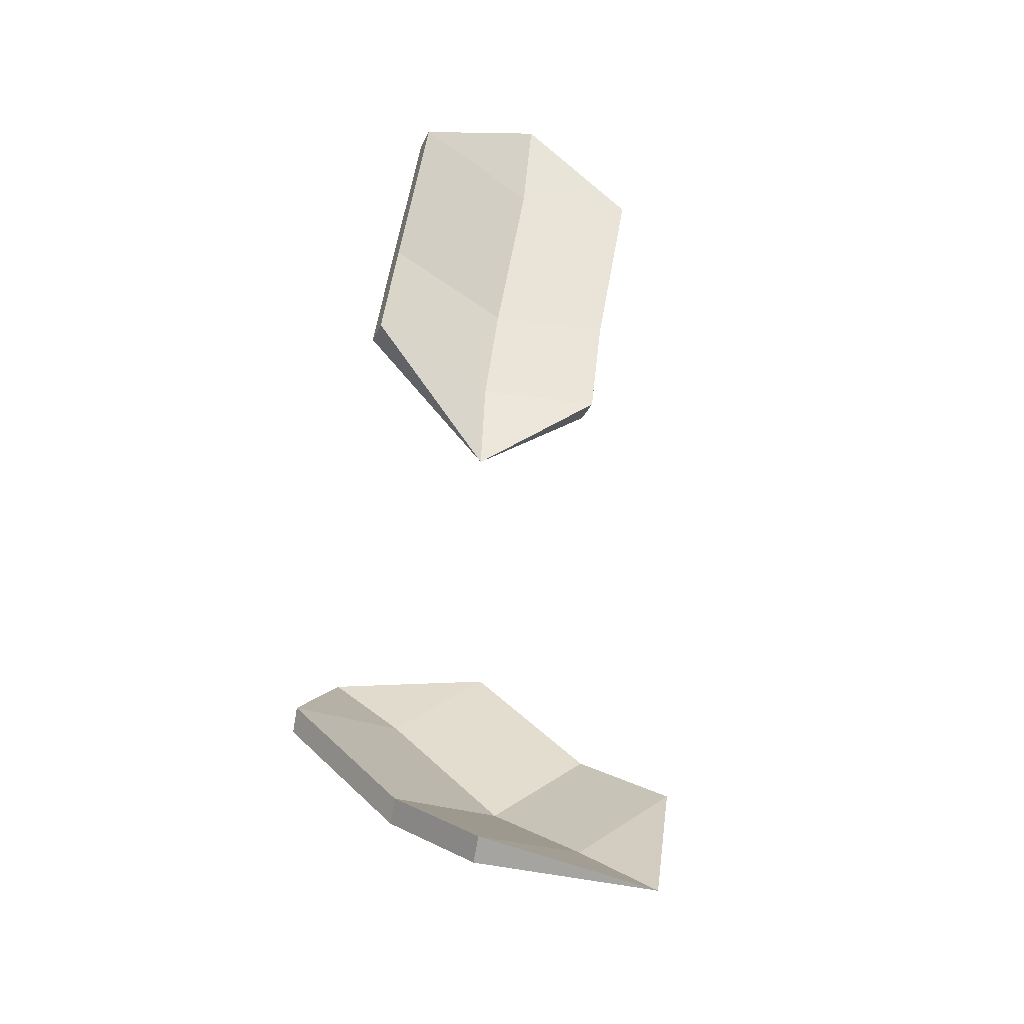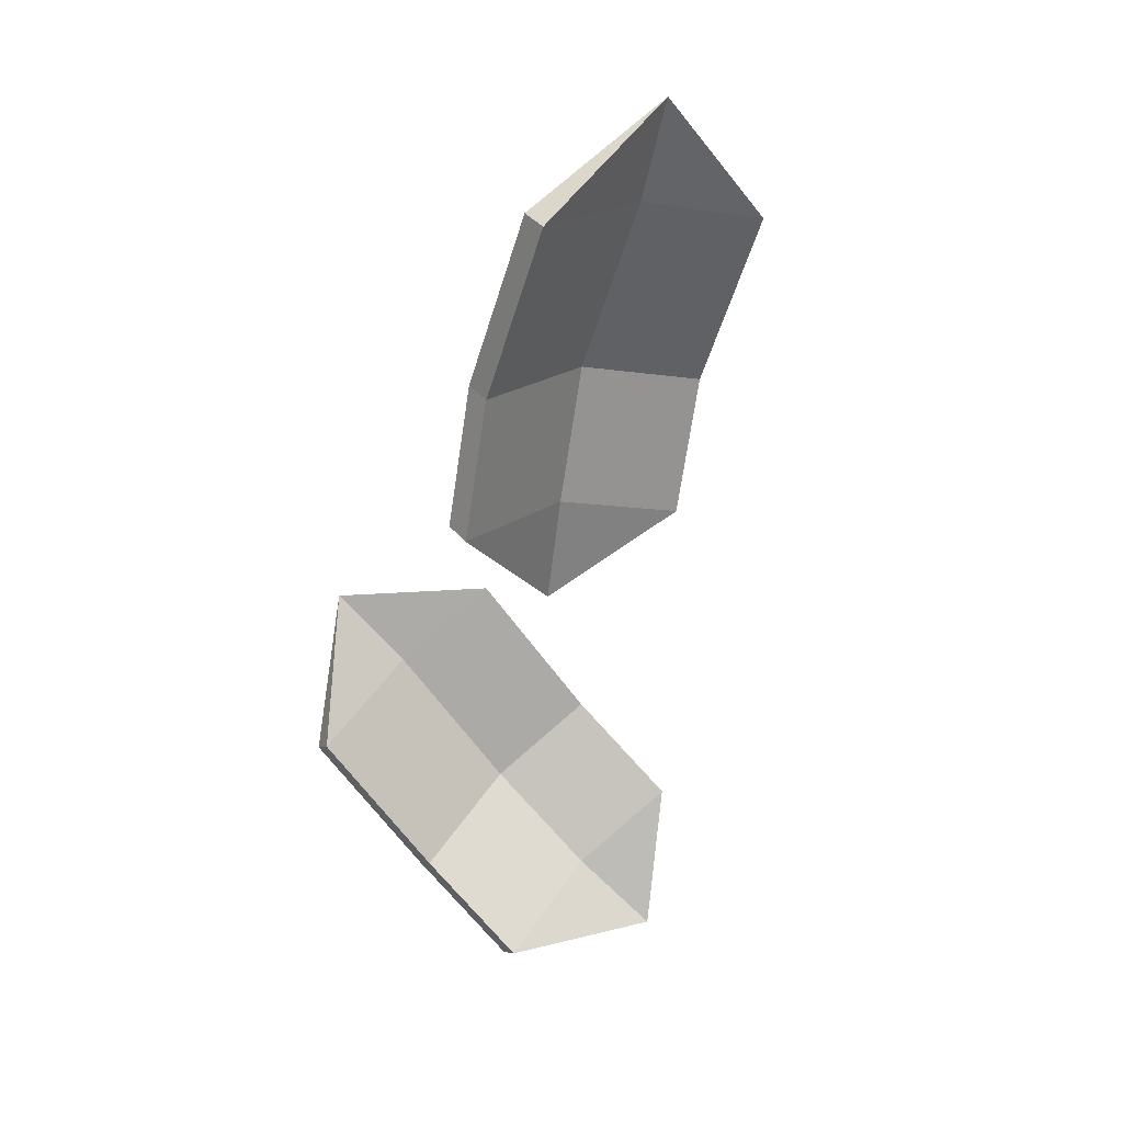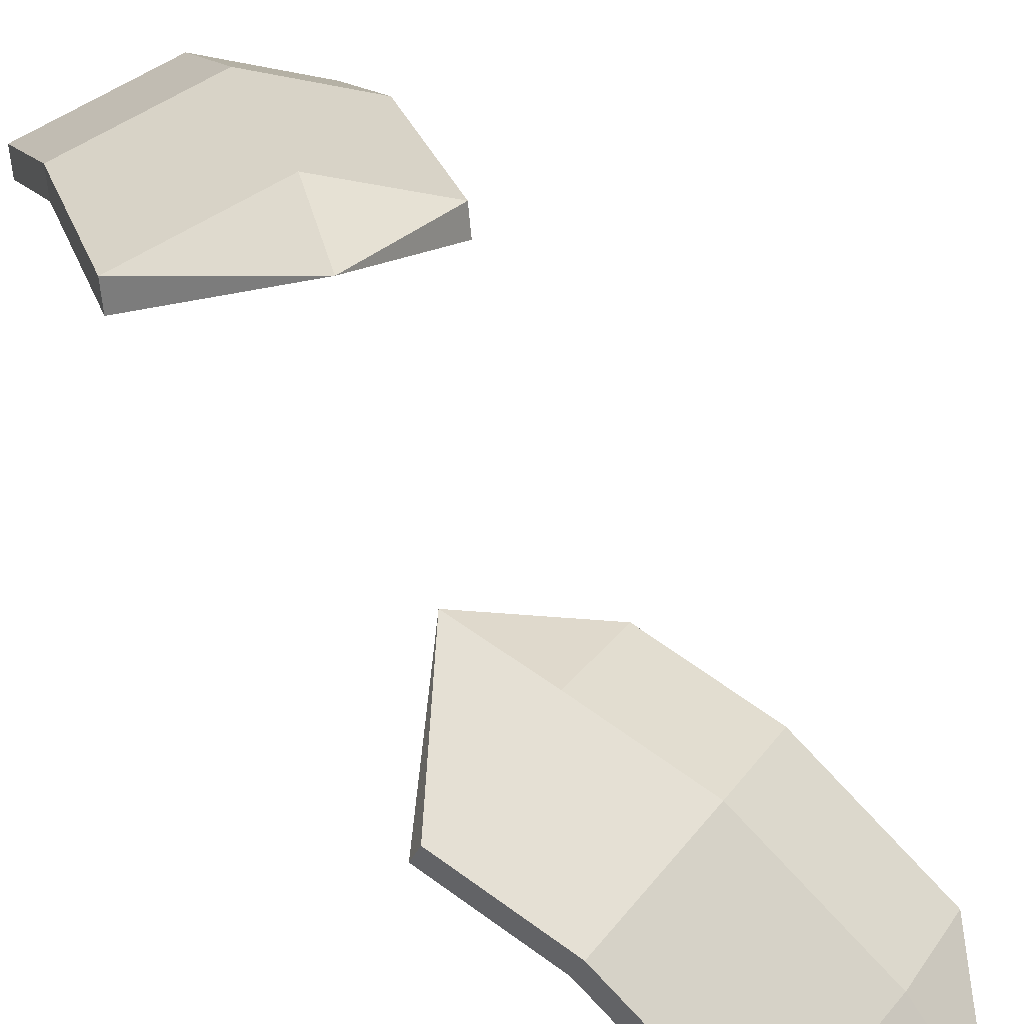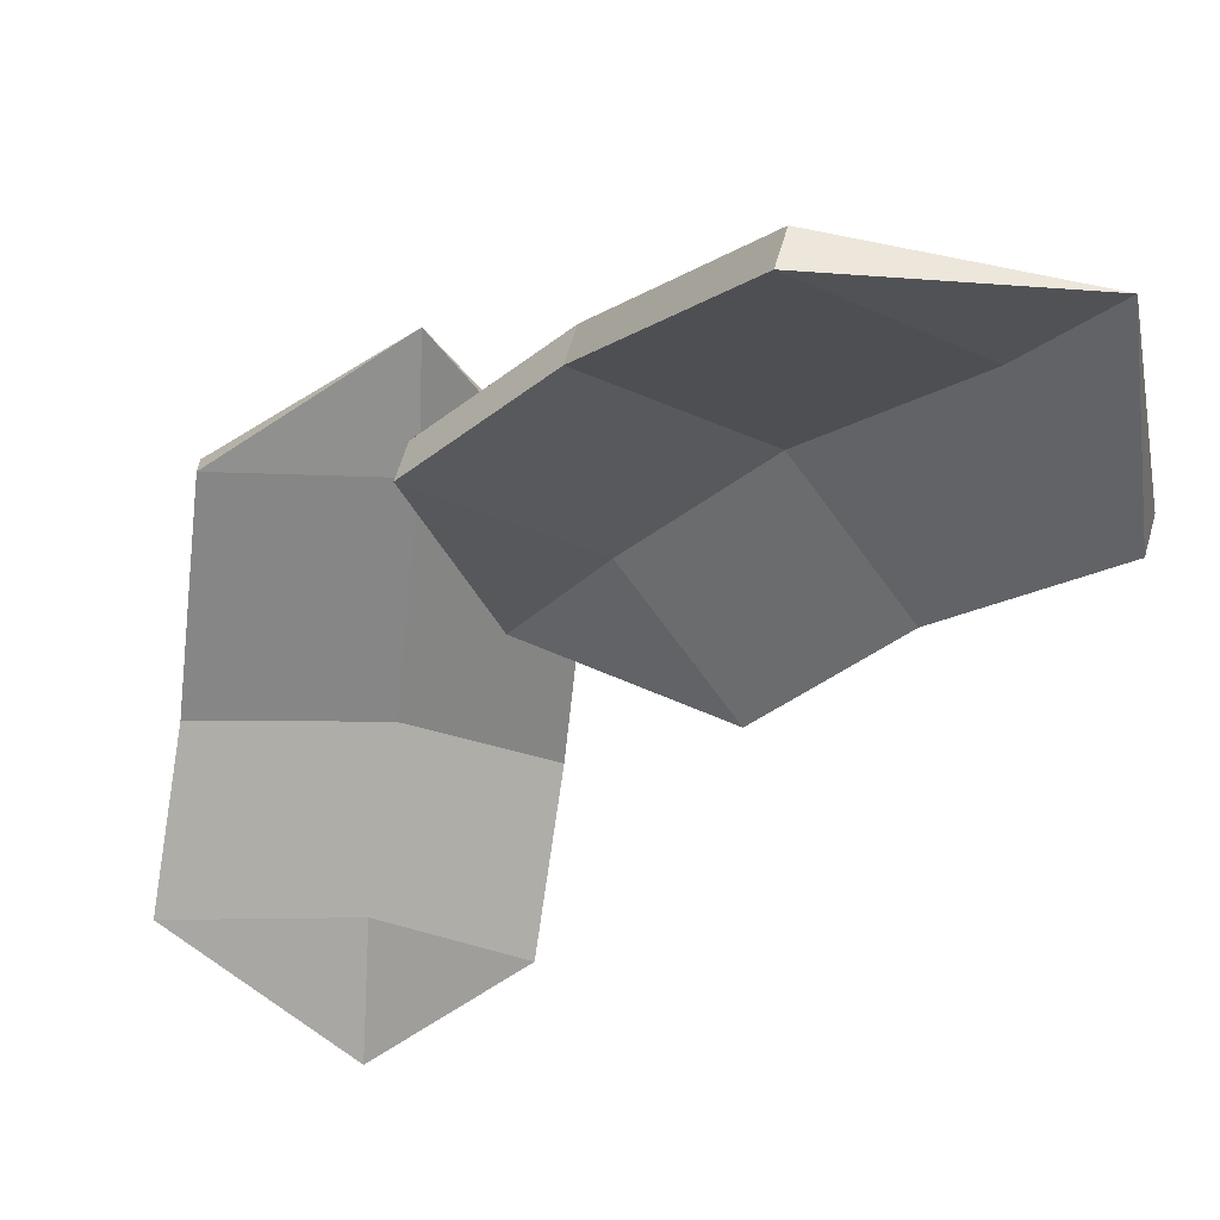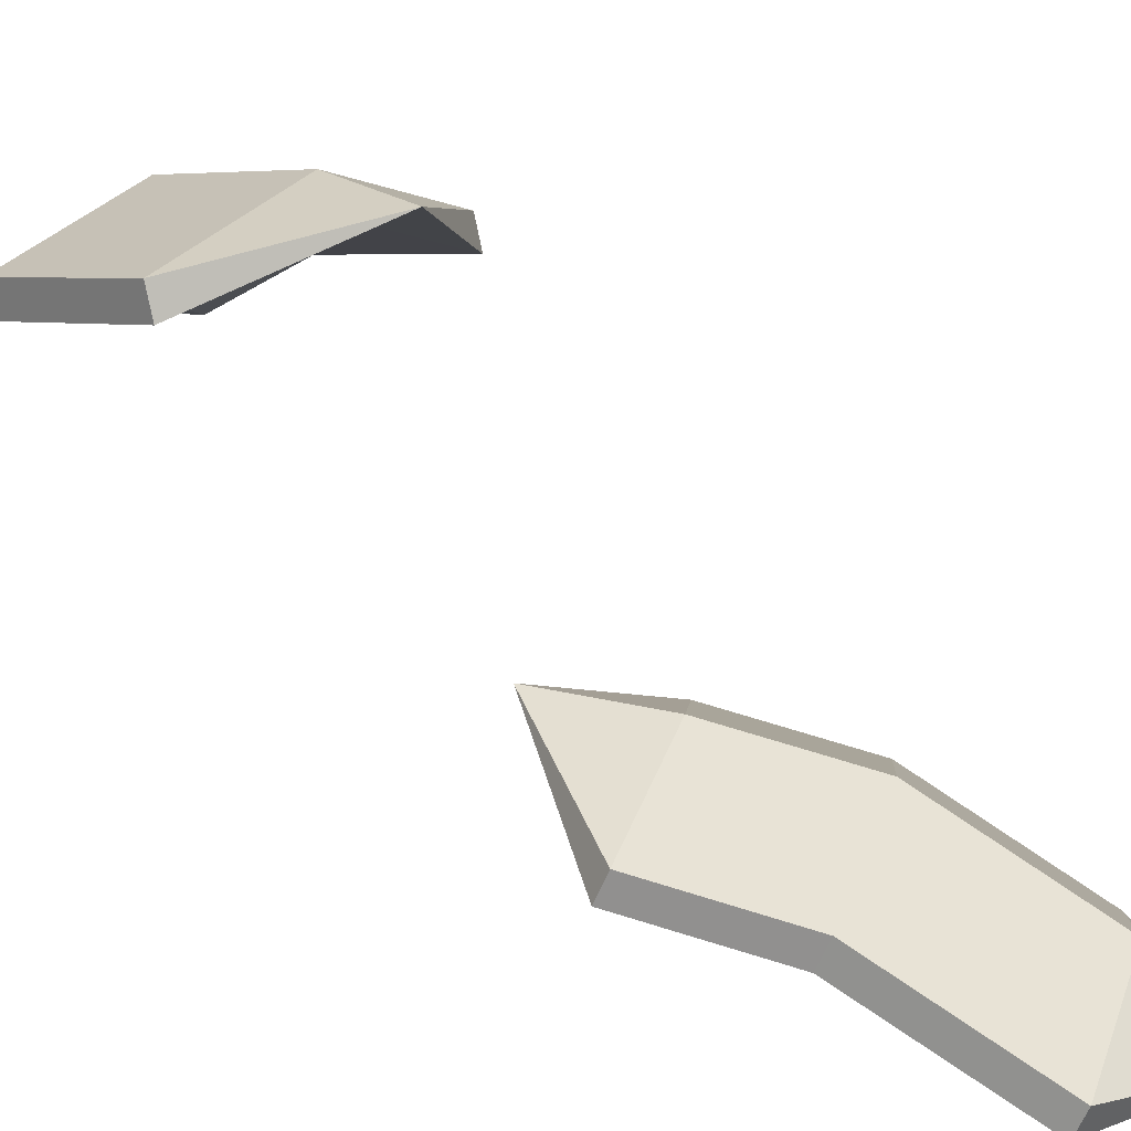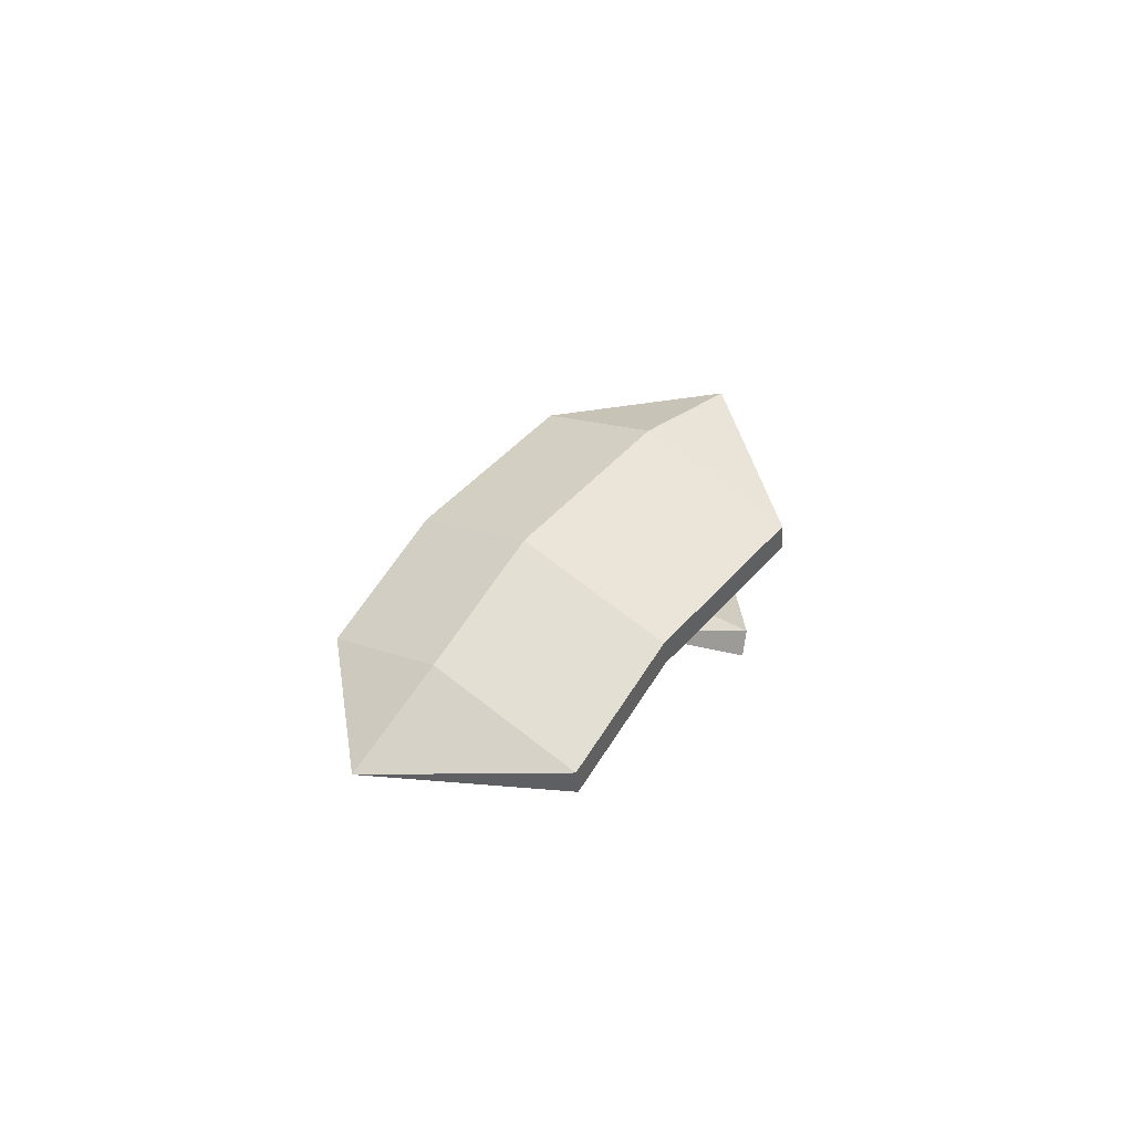
<metadata>
{"format":"obj","ext":"obj","renderer":"f3d","projection":"perspective","resolution":1024,"background":"white","views":[{"elev":-58.3,"azim":-23.4,"up":"+Z"},{"elev":10.3,"azim":-38.1,"up":"+Z"},{"elev":44.7,"azim":-55.5,"up":"+Y"},{"elev":-51.7,"azim":-42.8,"up":"+Y"},{"elev":21.4,"azim":-78.1,"up":"+Y"},{"elev":-54.9,"azim":171.2,"up":"+Z"}]}
</metadata>
<code>
o Cube.004
v 0.000555 4.903 1.695
v 0.000555 4.903 1.695
v -1.487 6.444 -2.984
v -1.488 6.748 -2.855
v 0.000555 4.903 1.695
v 0.000555 4.903 1.695
v 1.513 6.441 -2.942
v 1.512 6.744 -2.813
v 0.1766 6.915 -2.76
v 0.1751 7.218 -2.631
v 0.000555 4.903 1.695
v 0.000555 4.903 1.695
v -1.536 5.005 0.3979
v -1.538 5.309 0.5269
v 1.464 5.002 0.4405
v 1.462 5.305 0.5695
v 0.1254 5.779 0.7515
v 0.1268 5.476 0.6225
v -1.468 6.387 -1.296
v 1.533 6.08 -1.382
v -1.467 6.084 -1.425
v 1.532 6.383 -1.253
v 0.1951 6.857 -1.071
v 0.1966 6.554 -1.2
v 0.2899 7.3 -3.939
v 0.2899 7.3 -3.939
v 0.2899 7.3 -3.939
v 0.2899 7.3 -3.939
v 0.2899 7.3 -3.939
v 0.2899 7.3 -3.939
v 0.2899 7.3 -3.939
f 21 19 4 3
f 3 4 25 26
f 15 16 6 5
f 11 12 2 1
f 18 15 5 11
f 17 14 2 12
f 16 17 12 6
f 13 18 11 1
f 5 6 12 11
f 10 8 29 28
f 21 24 18 13
f 22 23 17 16
f 23 19 14 17
f 24 20 15 18
f 20 22 16 15
f 1 2 14 13
f 7 8 22 20
f 9 7 20 24
f 10 4 19 23
f 8 10 23 22
f 3 9 24 21
f 13 14 19 21
f 27 28 29 30
f 26 25 28 27
f 7 9 27 30
f 8 7 30 29
f 9 3 26 27
f 8 22 31 29
f 4 10 28 25
o Cube.005
v -0.2206 11.04 -4.448
v -0.2206 11.04 -4.448
v 1.071 9.036 -9.008
v 1.143 9.345 -9.094
v -0.2206 11.04 -4.448
v -0.2206 11.04 -4.448
v 3.507 8.952 -7.258
v 3.579 9.262 -7.344
v 2.536 9.472 -8.171
v 2.608 9.781 -8.257
v -0.2206 11.04 -4.448
v -0.2206 11.04 -4.448
v -0.9173 10.29 -6.181
v -0.8448 10.6 -6.267
v 1.519 10.2 -4.431
v 1.591 10.51 -4.517
v 0.6206 11.03 -5.43
v 0.5481 10.72 -5.344
v 0.3868 10.14 -7.93
v 2.75 9.75 -6.094
v 0.3143 9.833 -7.844
v 2.823 10.06 -6.18
v 1.852 10.58 -7.093
v 1.78 10.27 -7.007
v 3.259 8.947 -9.038
v 3.259 8.947 -9.038
v 3.259 8.947 -9.038
v 3.259 8.947 -9.038
v 3.259 8.947 -9.038
v 3.259 8.947 -9.038
v 3.259 8.947 -9.038
f 52 50 35 34
f 34 35 56 57
f 46 47 37 36
f 42 43 33 32
f 49 46 36 42
f 48 45 33 43
f 47 48 43 37
f 44 49 42 32
f 36 37 43 42
f 41 39 60 59
f 52 55 49 44
f 53 54 48 47
f 54 50 45 48
f 55 51 46 49
f 51 53 47 46
f 32 33 45 44
f 38 39 53 51
f 40 38 51 55
f 41 35 50 54
f 39 41 54 53
f 34 40 55 52
f 44 45 50 52
f 58 59 60 61
f 57 56 59 58
f 38 40 58 61
f 39 38 61 60
f 40 34 57 58
f 39 53 62 60
f 35 41 59 56

</code>
